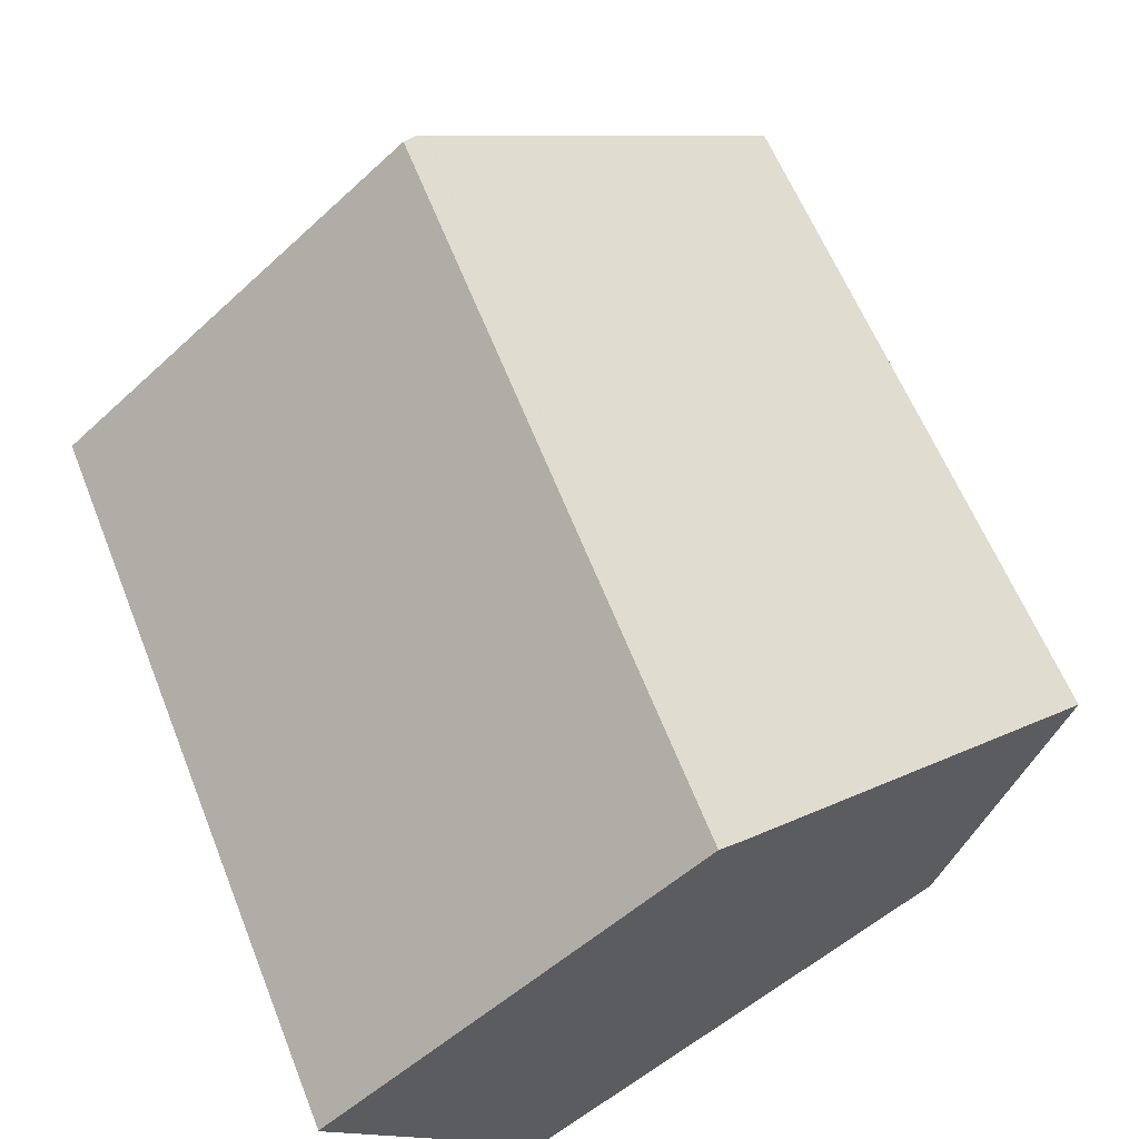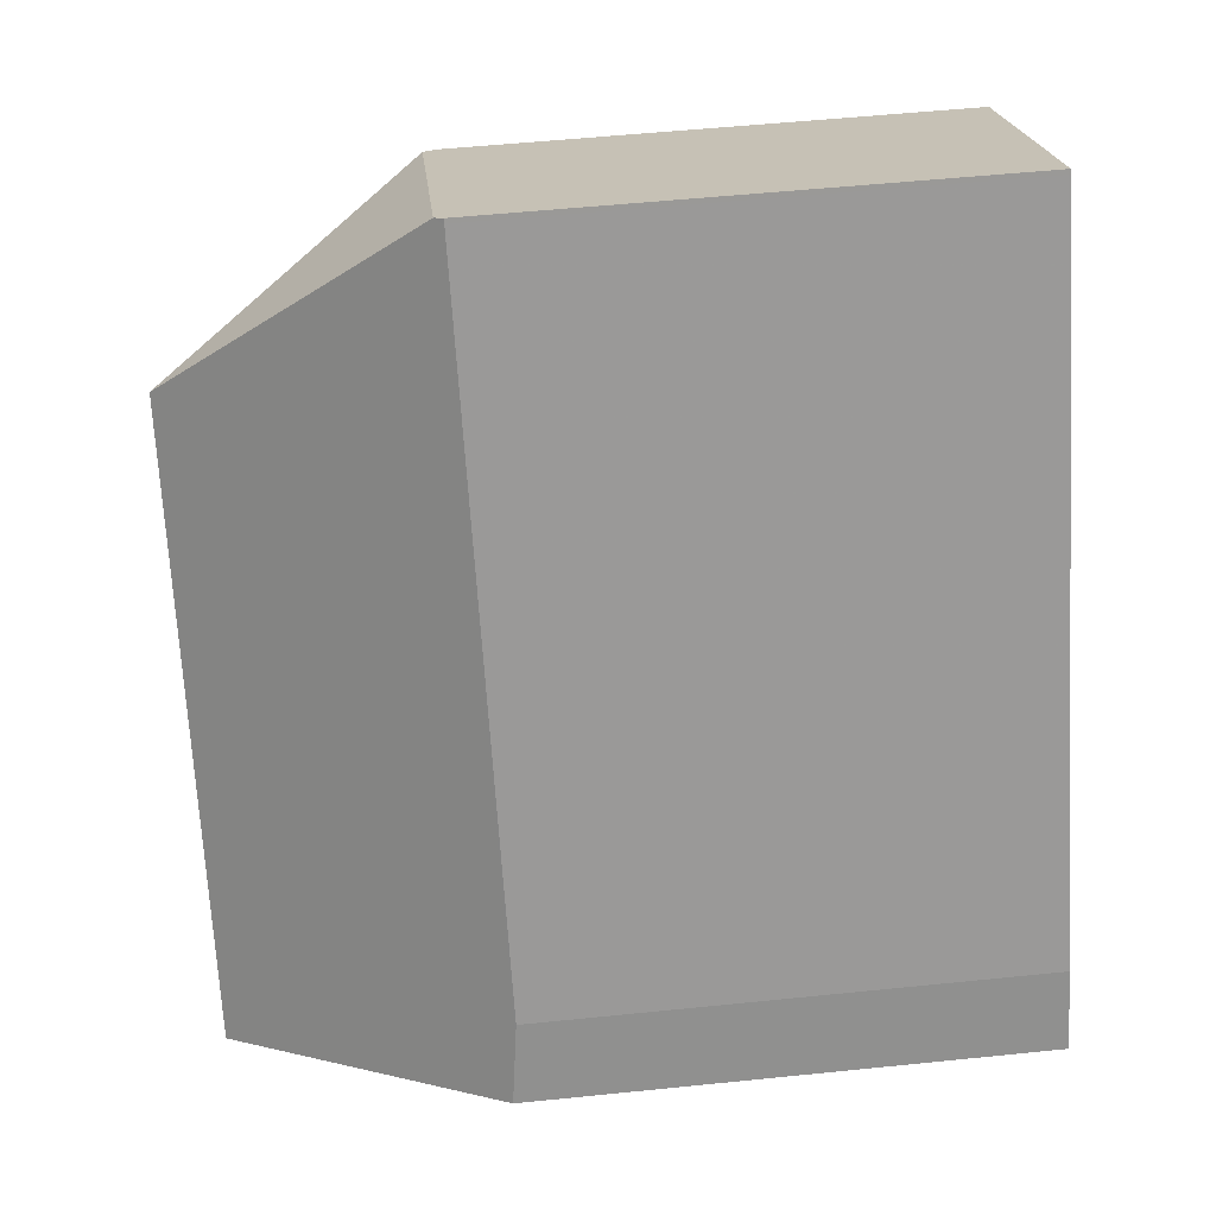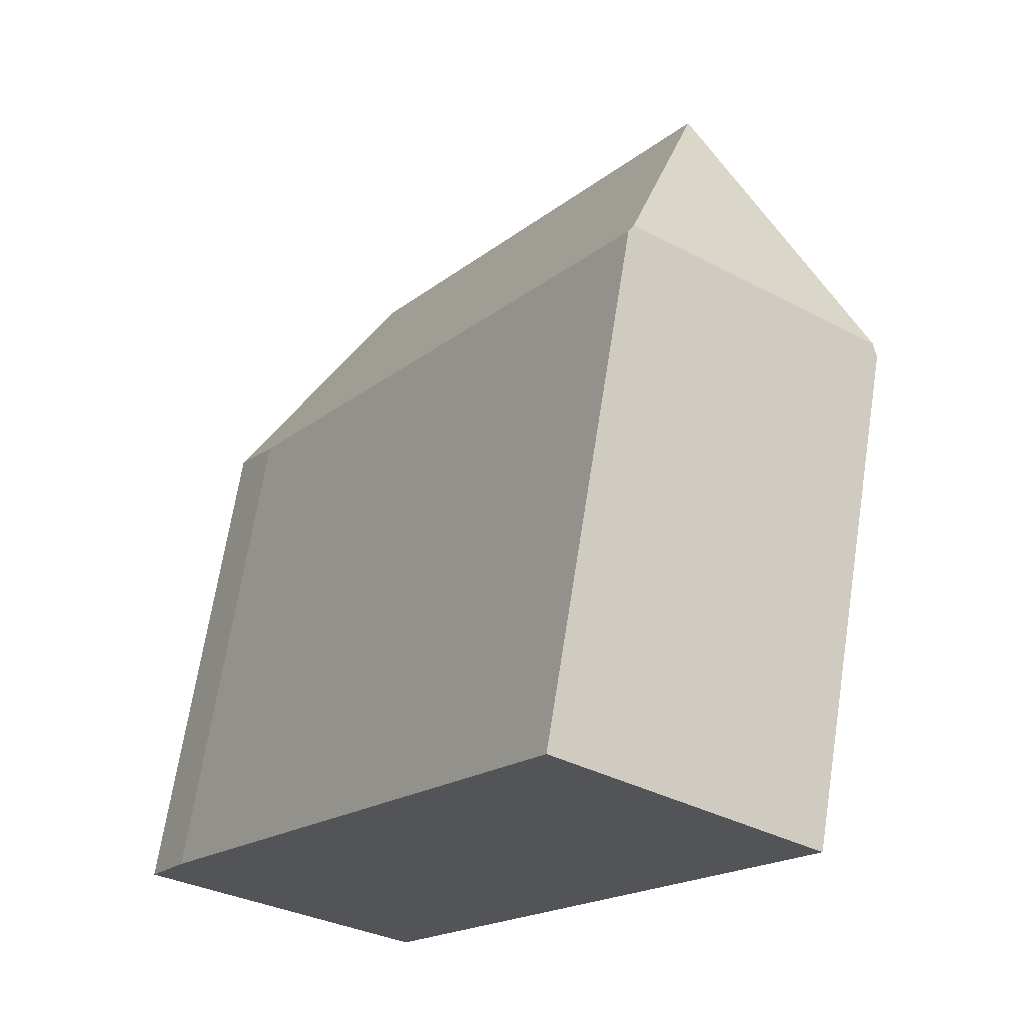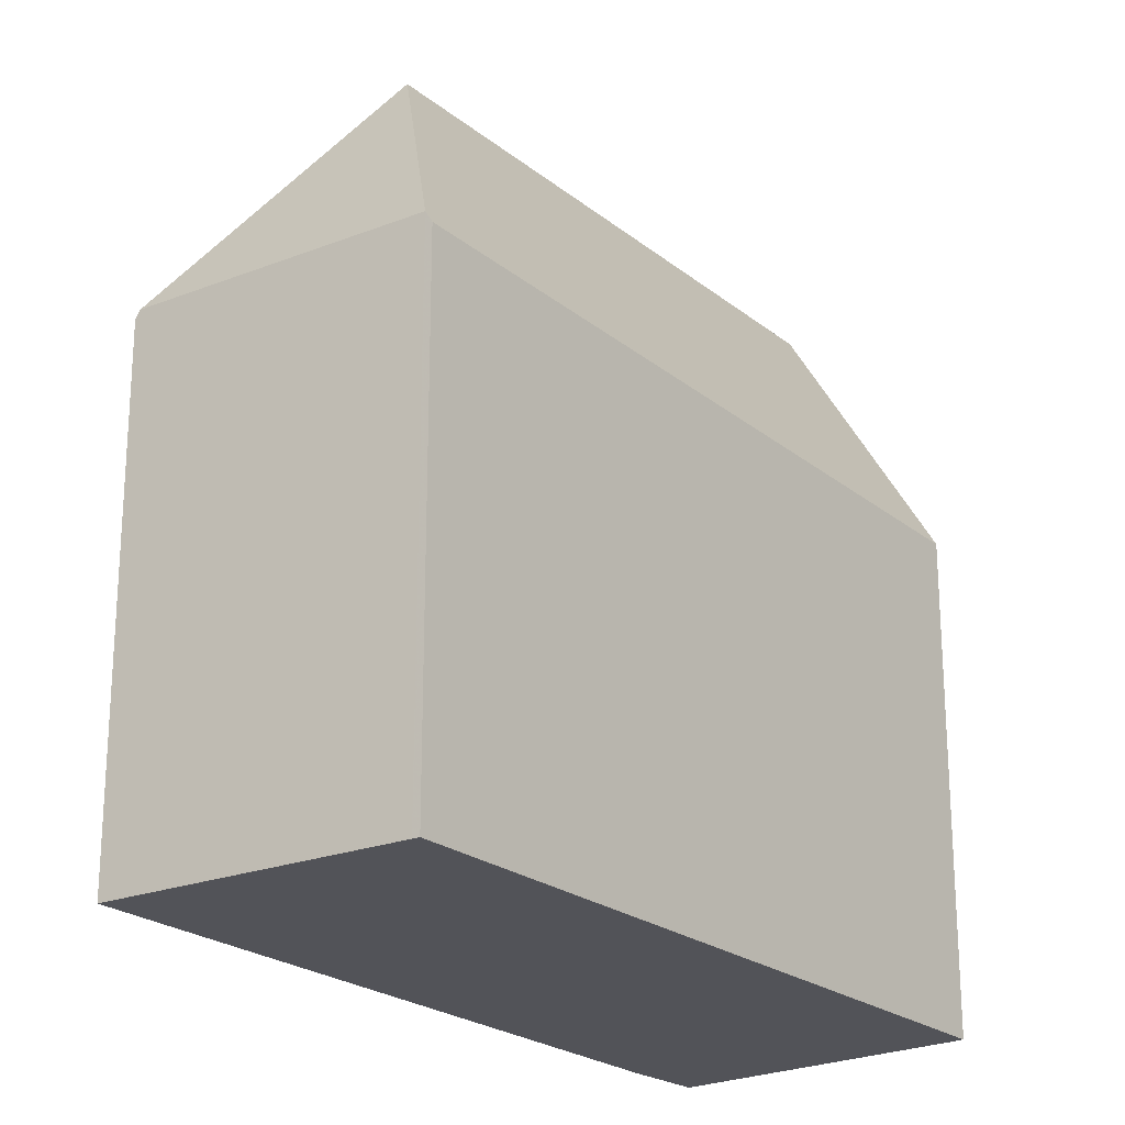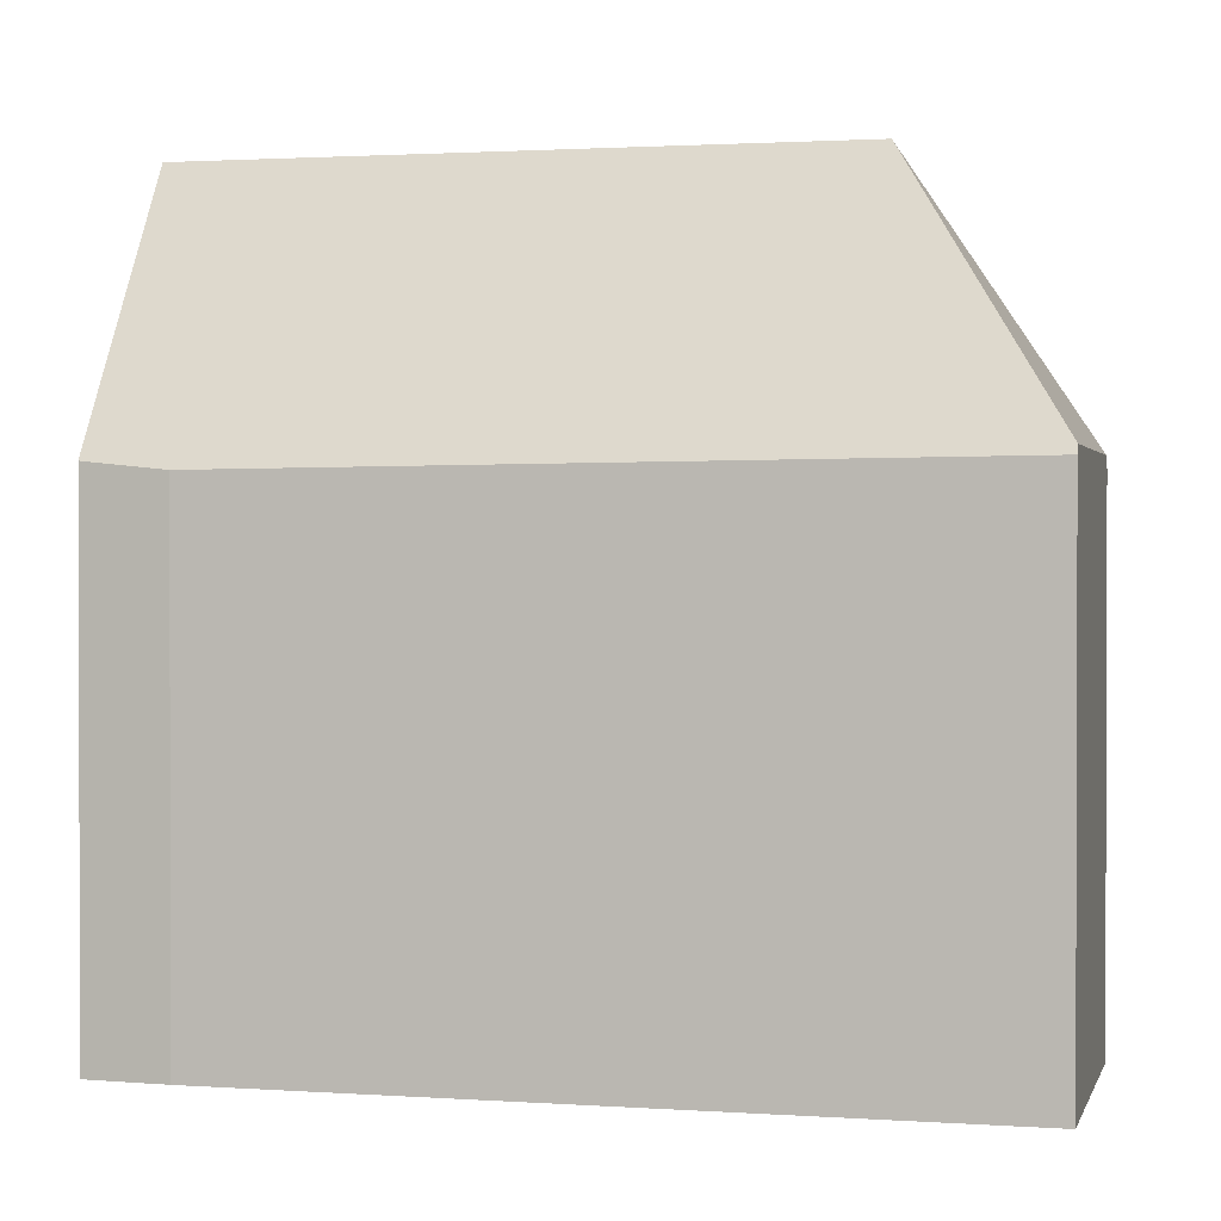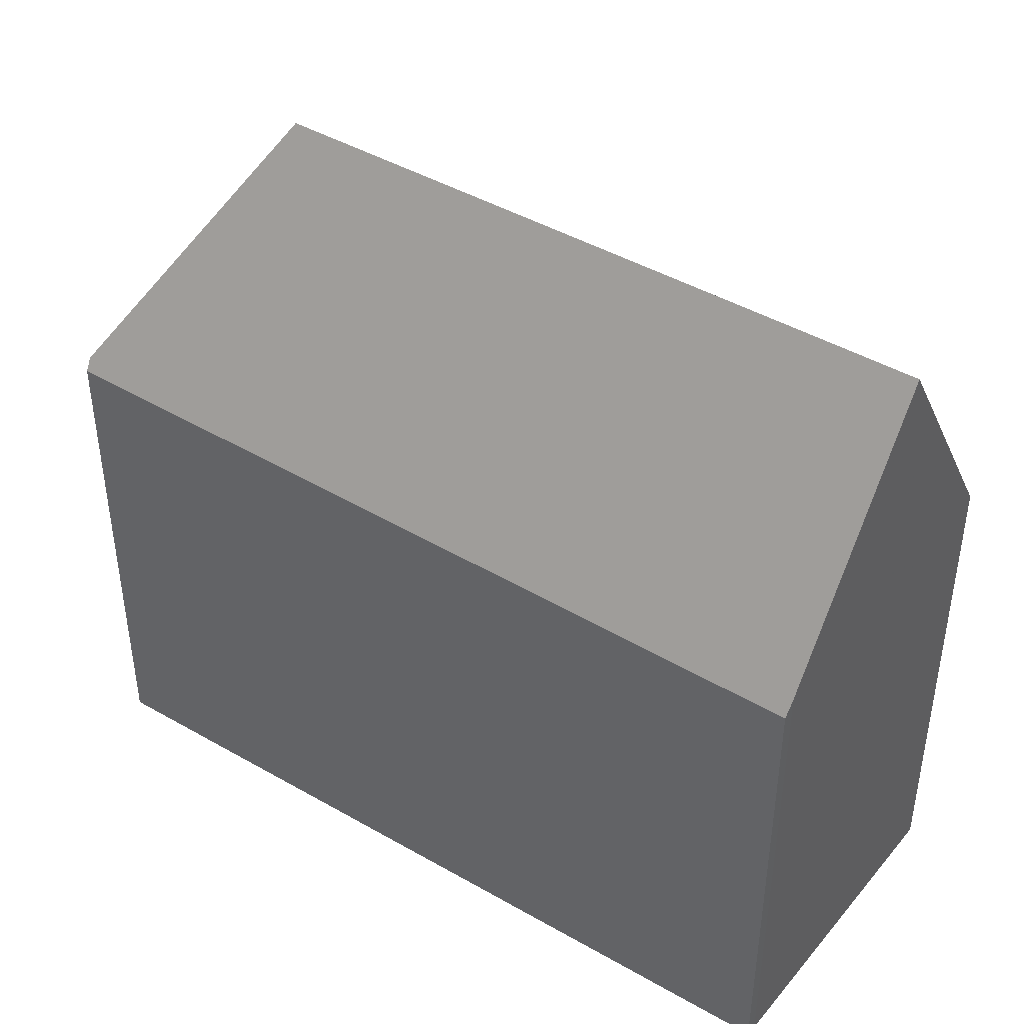
<metadata>
{"format":"obj","ext":"obj","renderer":"f3d","projection":"perspective","resolution":1024,"background":"white","views":[{"elev":-52.5,"azim":-45.2,"up":"+Y"},{"elev":53.9,"azim":83.8,"up":"+Y"},{"elev":67.6,"azim":-171.1,"up":"+Y"},{"elev":-22.7,"azim":-111.5,"up":"+Z"},{"elev":1.1,"azim":137.8,"up":"+Z"},{"elev":45.9,"azim":-24.9,"up":"+Z"}]}
</metadata>
<code>
v -529.5 -1556 7.193
v -523.9 -1565 7.102
v -523.4 -1566 7.219
v -527.2 -1568 7.261
v -527.3 -1568 7.02
v -533.2 -1559 7.145
v -525.3 -1567 10.94
v -530.1 -1559 10.9
v -529.6 -1556 7.312
v -529.5 -1556 7.192
v -529.6 -1556 7.415
v -525.3 -1567 10.94
v -529.6 -1556 7.312
v -530.1 -1559 10.9
v -533.1 -1559 7.314
v -533.1 -1559 7.314
v -530.1 -1559 10.9
v -533.1 -1559 7.144
v -533 -1559 7.418
v -529.6 -1556 7.415
v -533 -1559 7.418
v -527.2 -1568 7.309
v -533 -1559 7.434
v -533 -1559 7.314
v -533 -1559 7.418
v -533 -1559 7.434
v -529.5 -1556 7.214
v -529.5 -1556 7.215
v -523.8 -1565 7.122
v -525.3 -1567 10.94
v -527.2 -1568 7.309
v -527.3 -1568 7.02
v -525.3 -1567 10.94
v -523.4 -1566 7.218
v -529.5 -1556 7.192
v -529.5 -1556 7.193
v -529.5 -1556 0
v -529.5 -1556 -8.882e-16
v -523.8 -1565 7.122
v -523.9 -1565 7.102
v -523.9 -1565 0
v -523.8 -1565 0
v -525.3 -1567 10.94
v -523.4 -1566 7.219
v -523.4 -1566 0
v -525.3 -1567 0
v -527.3 -1568 7.02
v -527.2 -1568 7.261
v -527.2 -1568 8.882e-16
v -527.3 -1568 0
v -527.3 -1568 7.02
v -527.3 -1568 7.02
v -527.3 -1568 0
v -527.3 -1568 8.882e-16
v -533.1 -1559 7.314
v -533.2 -1559 7.145
v -533.2 -1559 0
v -533.1 -1559 8.882e-16
v -529.5 -1556 7.215
v -529.6 -1556 7.312
v -529.6 -1556 -8.882e-16
v -529.5 -1556 0
v -523.9 -1565 7.102
v -529.5 -1556 7.192
v -529.5 -1556 -8.882e-16
v -523.9 -1565 0
v -527.2 -1568 7.309
v -525.3 -1567 10.94
v -525.3 -1567 0
v -527.2 -1568 0
v -533 -1559 7.314
v -533.1 -1559 7.314
v -533.1 -1559 8.882e-16
v -533 -1559 0
v -533.2 -1559 7.145
v -533.1 -1559 7.144
v -533.1 -1559 0
v -533.2 -1559 0
v -527.2 -1568 7.261
v -527.2 -1568 7.309
v -527.2 -1568 0
v -527.2 -1568 8.882e-16
v -529.6 -1556 7.312
v -533 -1559 7.314
v -533 -1559 0
v -529.6 -1556 -8.882e-16
v -529.5 -1556 7.193
v -529.5 -1556 7.215
v -529.5 -1556 0
v -529.5 -1556 0
v -523.4 -1566 7.218
v -523.8 -1565 7.122
v -523.8 -1565 0
v -523.4 -1566 0
v -533.1 -1559 7.144
v -527.3 -1568 7.02
v -527.3 -1568 8.882e-16
v -533.1 -1559 0
v -523.4 -1566 7.219
v -523.4 -1566 7.218
v -523.4 -1566 0
v -523.4 -1566 0
v -527.2 -1568 0
v -527.3 -1568 0
v -533.2 -1559 0
v -529.5 -1556 0
v -523.9 -1565 0
v -523.4 -1566 0
f 31 23 17 30
f 28 1 10 27
f 27 10 2 29
f 25 21 15 24
f 18 6 16 19
f 26 21 25
f 32 18 19 23 31
f 24 13 20 25
f 25 20 14 26
f 27 11 9 28
f 34 3 7 33
f 30 12 22 31
f 31 22 4 5 32
f 33 8 11 27 29 34
f 36 37 38 35
f 40 41 42 39
f 44 45 46 43
f 48 49 50 47
f 52 53 54 51
f 56 57 58 55
f 60 61 62 59
f 64 65 66 63
f 68 69 70 67
f 72 73 74 71
f 76 77 78 75
f 80 81 82 79
f 84 85 86 83
f 88 89 90 87
f 92 93 94 91
f 96 97 98 95
f 100 101 102 99
f 104 105 106 107 108 103

</code>
